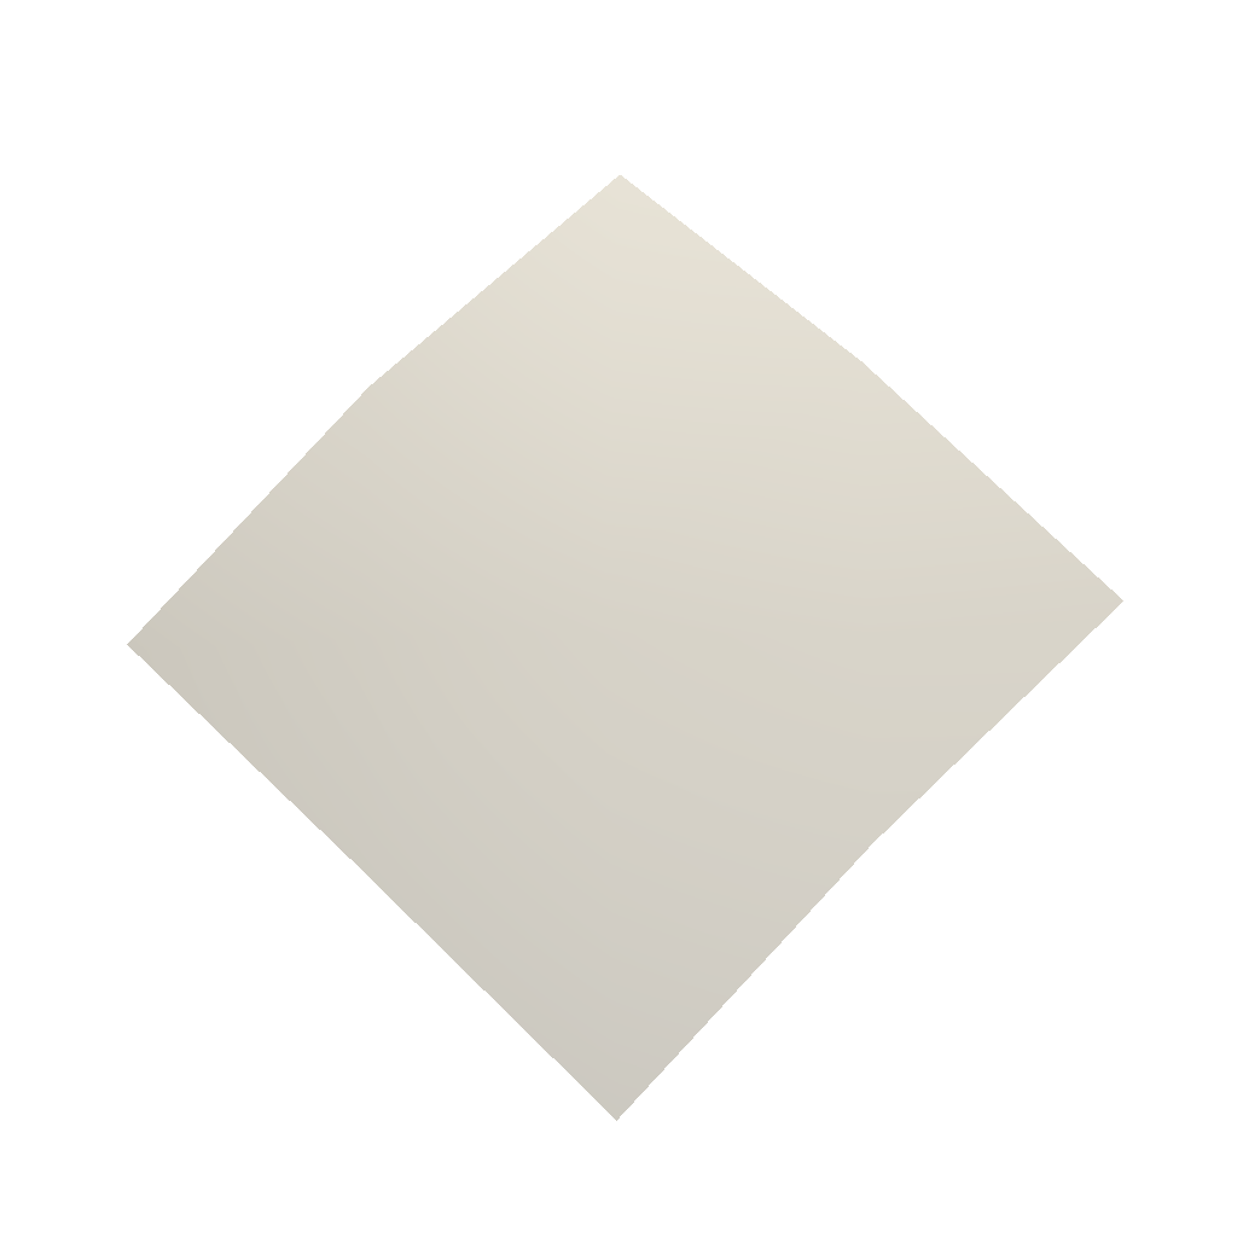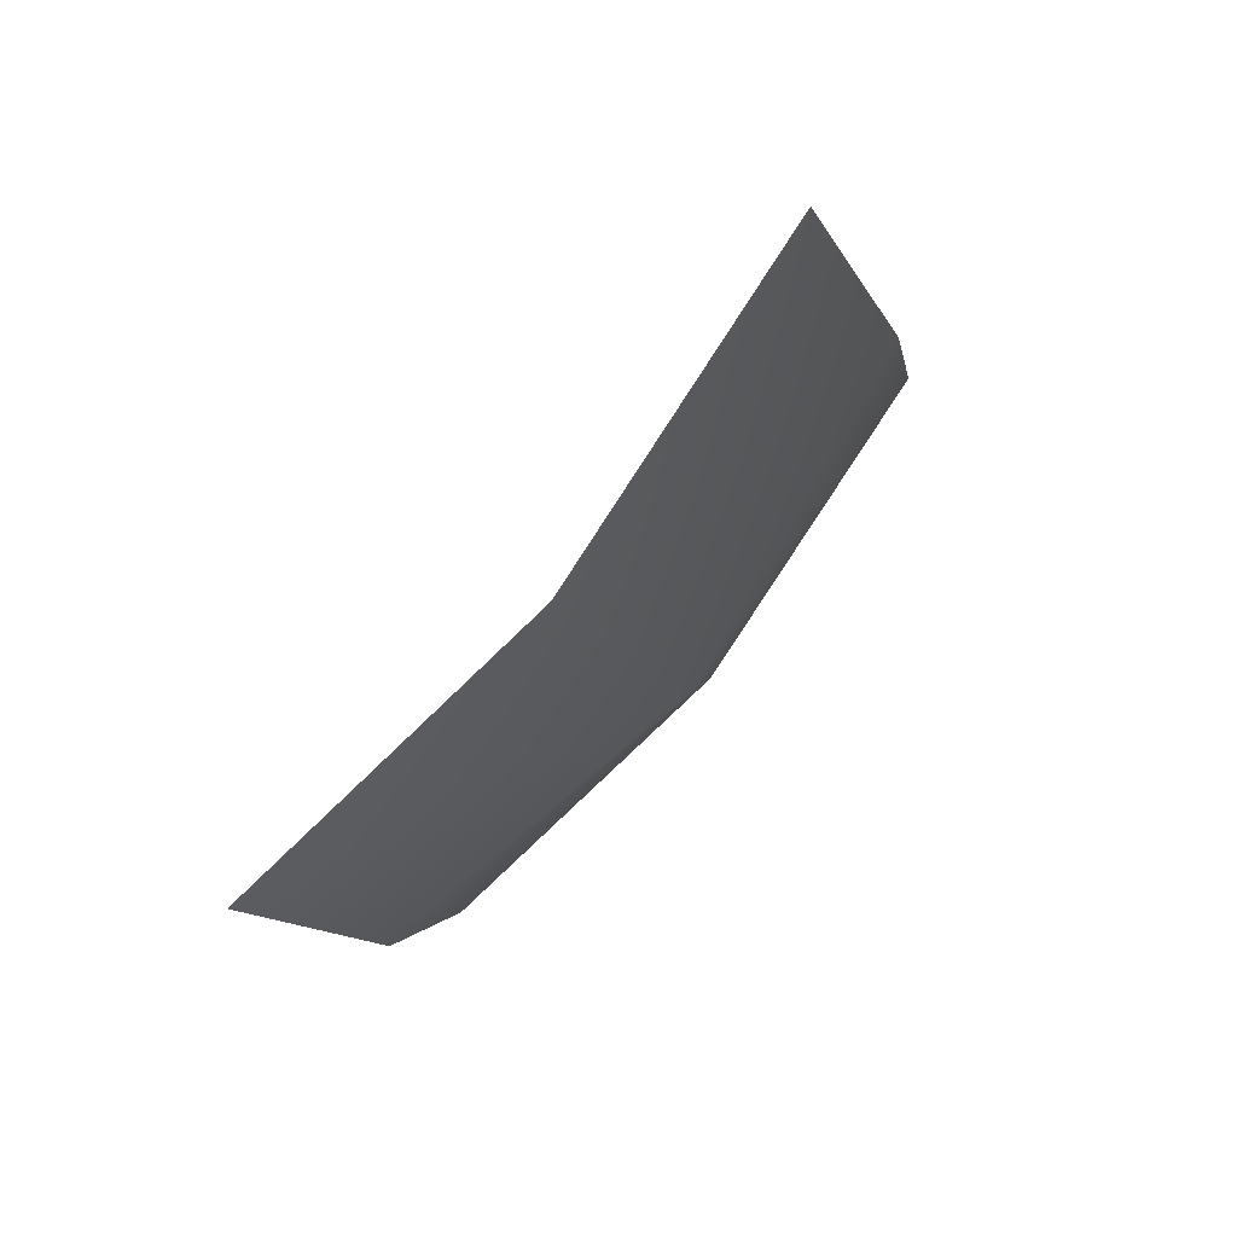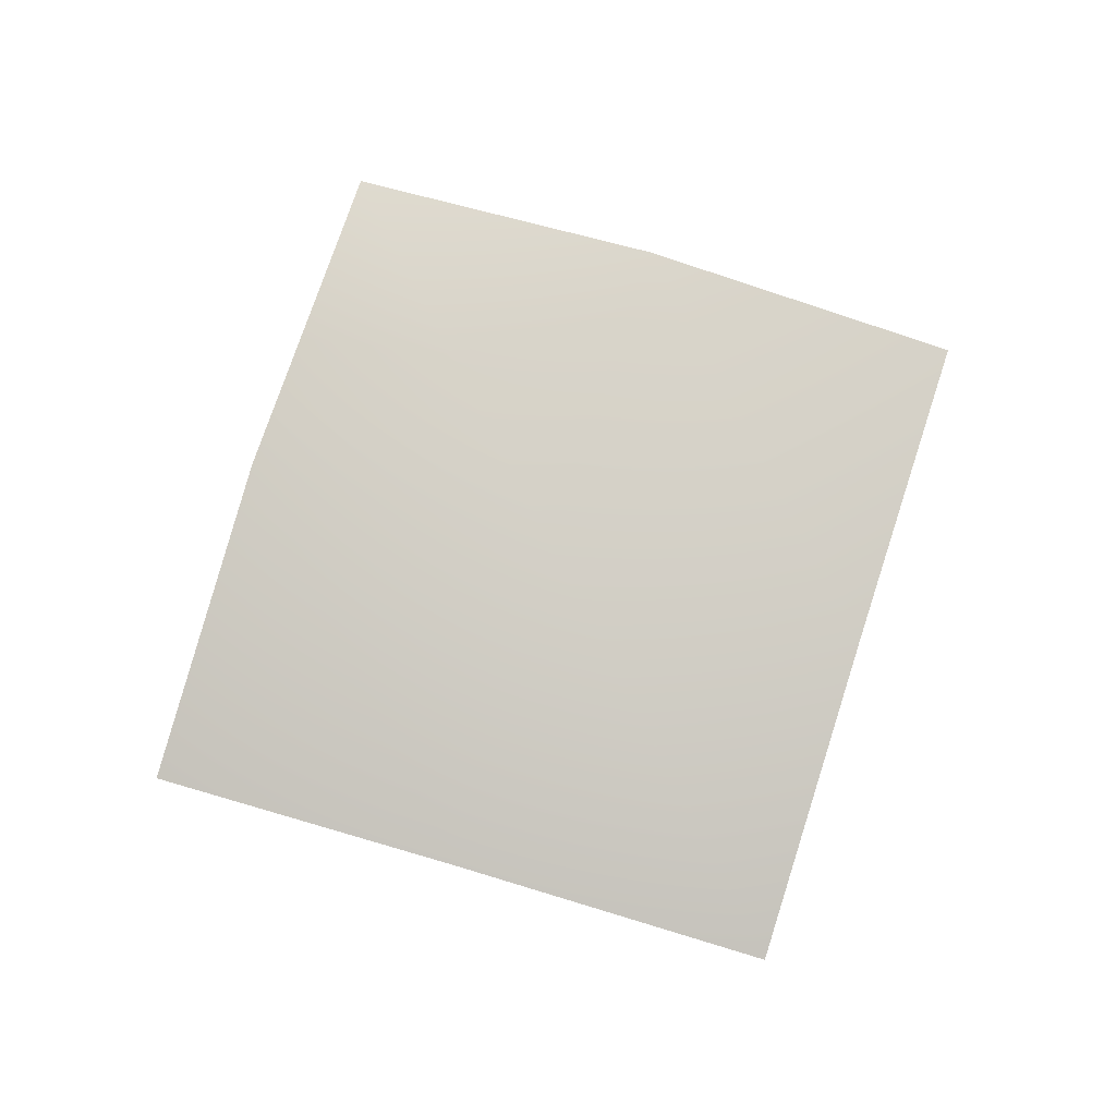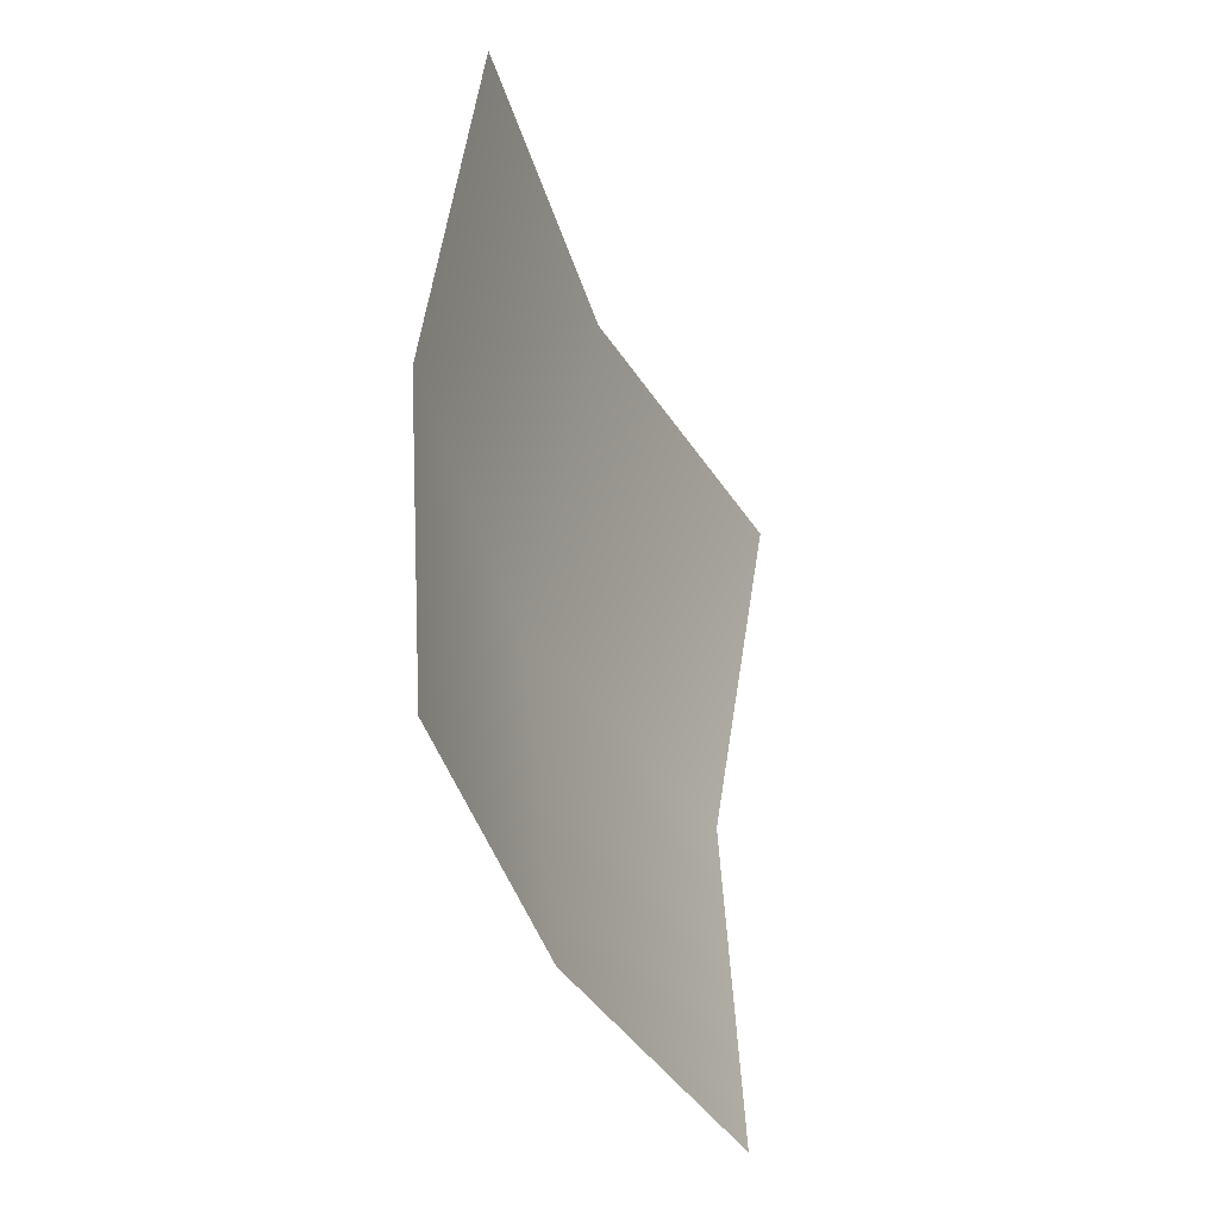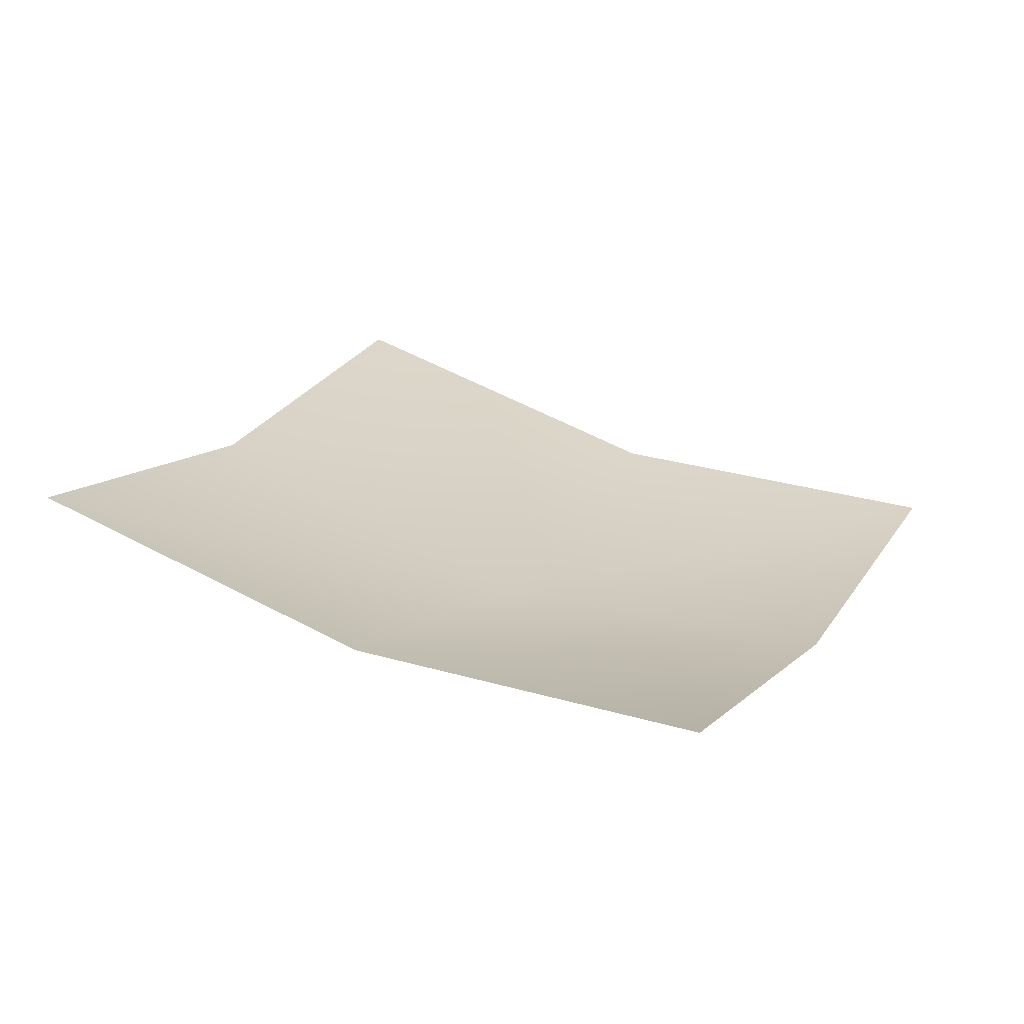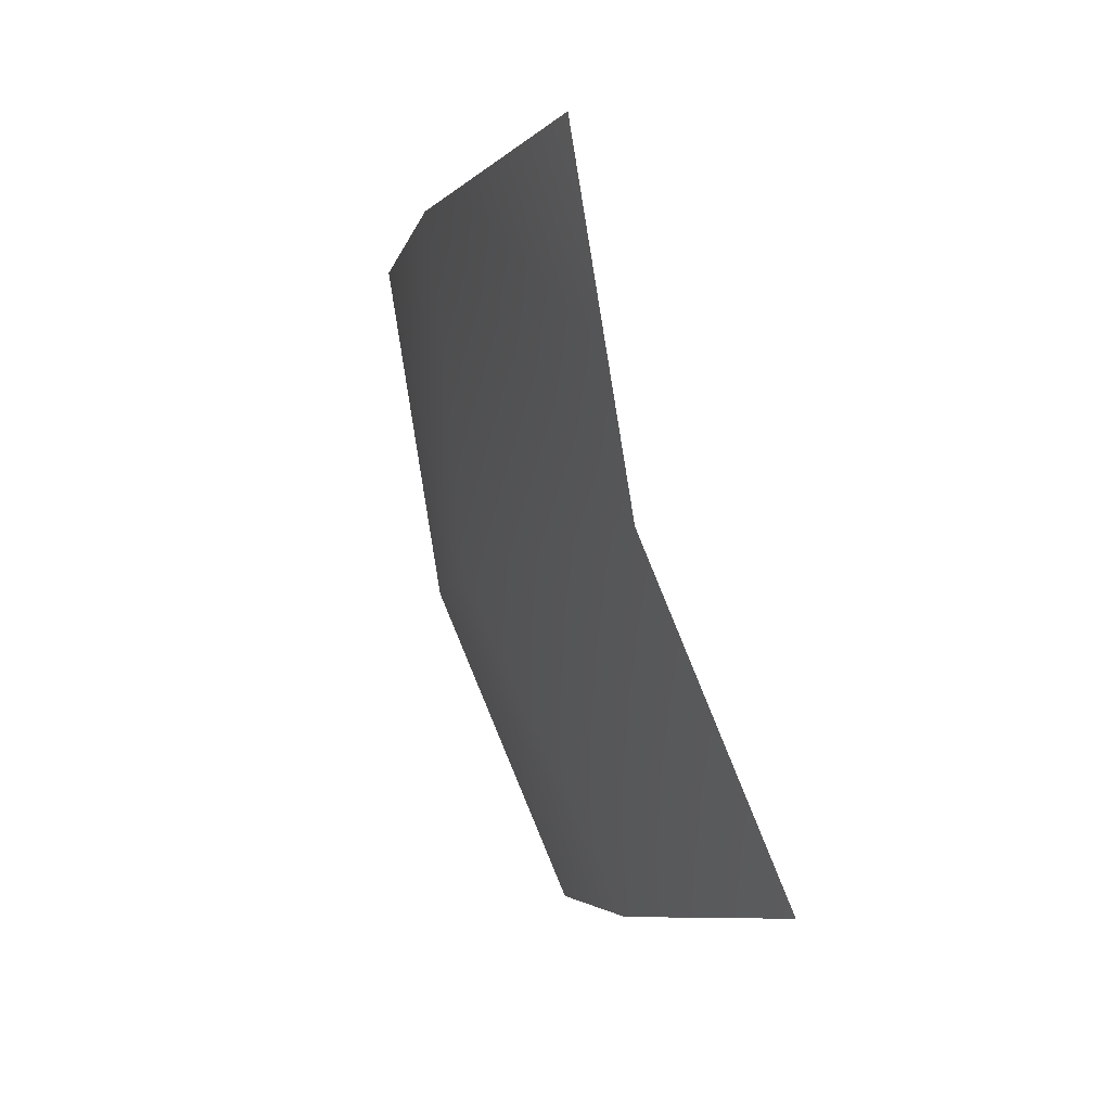
<metadata>
{"format":"obj","ext":"obj","renderer":"f3d","projection":"perspective","resolution":1024,"background":"white","views":[{"elev":64.7,"azim":-109.5,"up":"+Y"},{"elev":59.9,"azim":139.3,"up":"+Z"},{"elev":71.1,"azim":-137.3,"up":"+Y"},{"elev":-10.8,"azim":-61.2,"up":"+Z"},{"elev":-60.3,"azim":-2.1,"up":"+Z"},{"elev":22.0,"azim":-104.5,"up":"+Z"}]}
</metadata>
<code>
g Plants_08
v -0.006784 0.0005495 0.00199
v -0.0003929 0.001697 0.004278
v -0.004726 0.0008366 0.006531
v -0.002452 0.001661 -0.0002998
v -0.008838 -0.0008994 -0.002379
v 0.003944 0.001395 0.002196
v -0.004505 -3.924e-05 -0.004632
v 0.001886 0.001108 -0.002344
v -0.0001679 -0.0003408 -0.006713
g Plants_08_0
f 3 2 1
f 2 4 1
f 1 4 5
f 2 6 4
f 4 7 5
f 6 8 4
f 4 8 7
f 8 9 7

</code>
